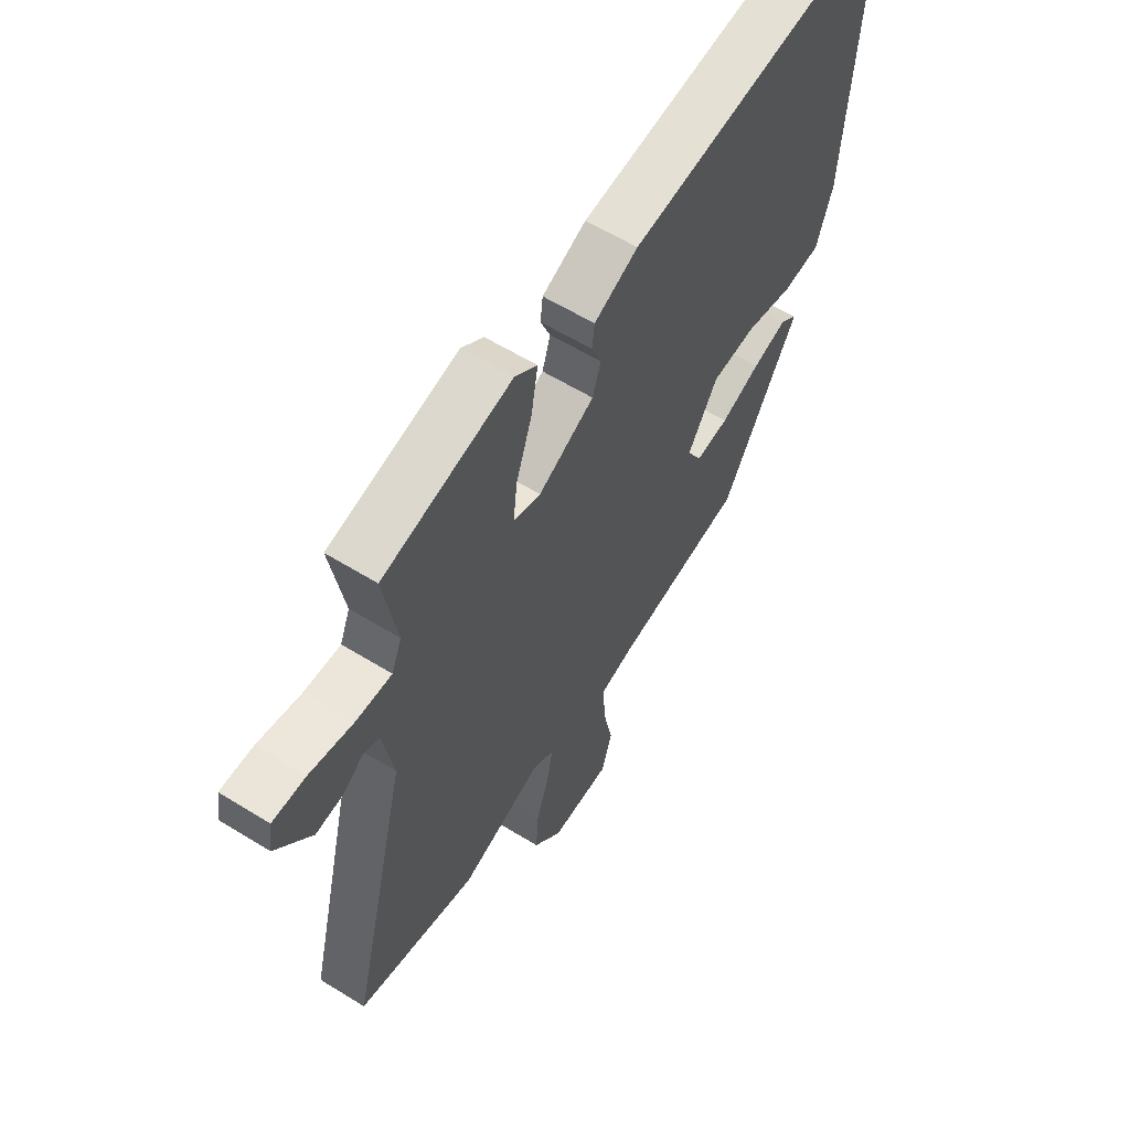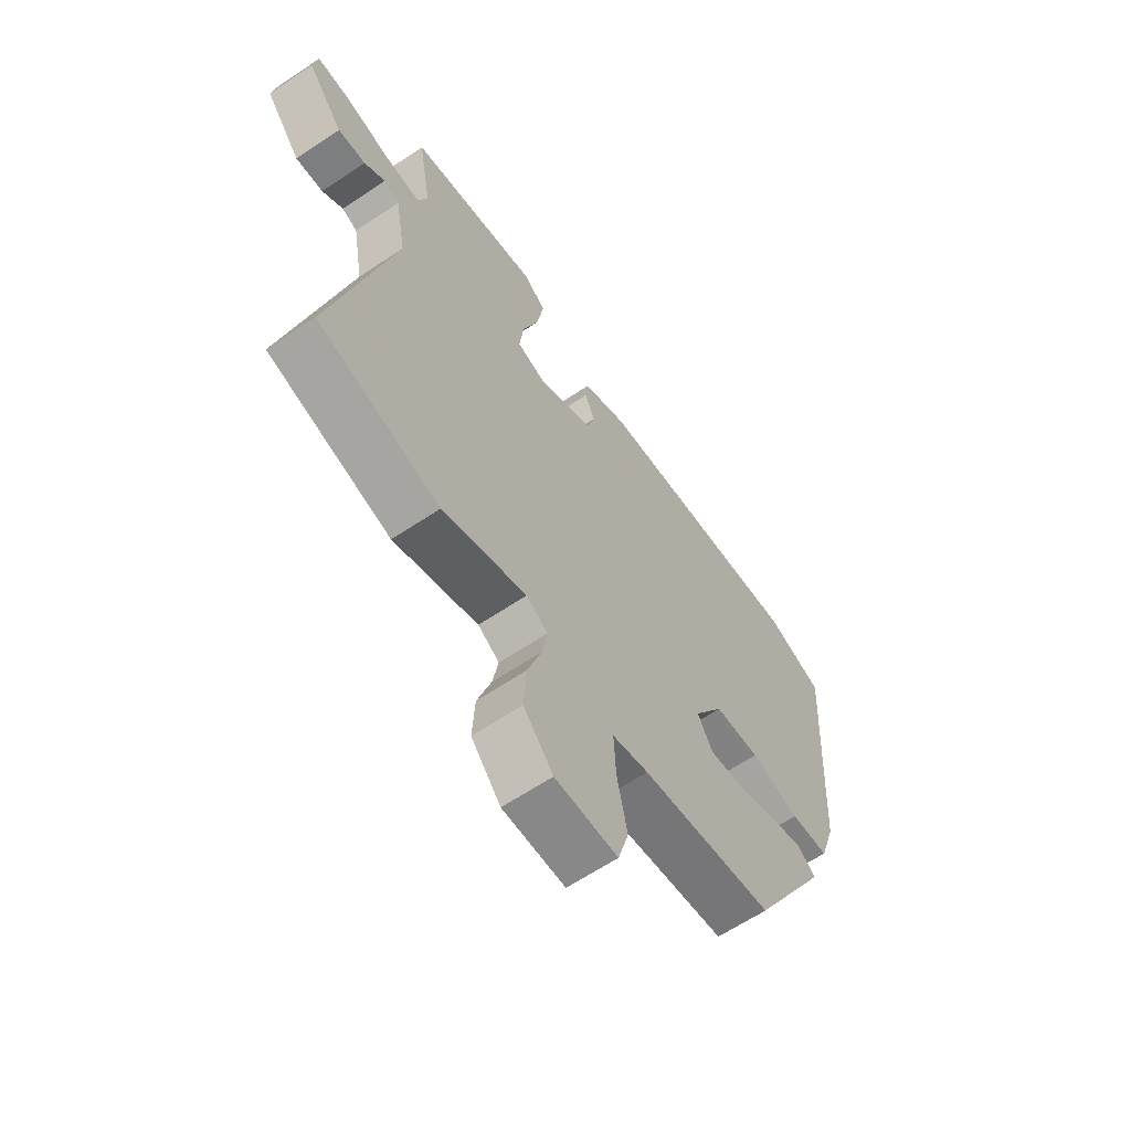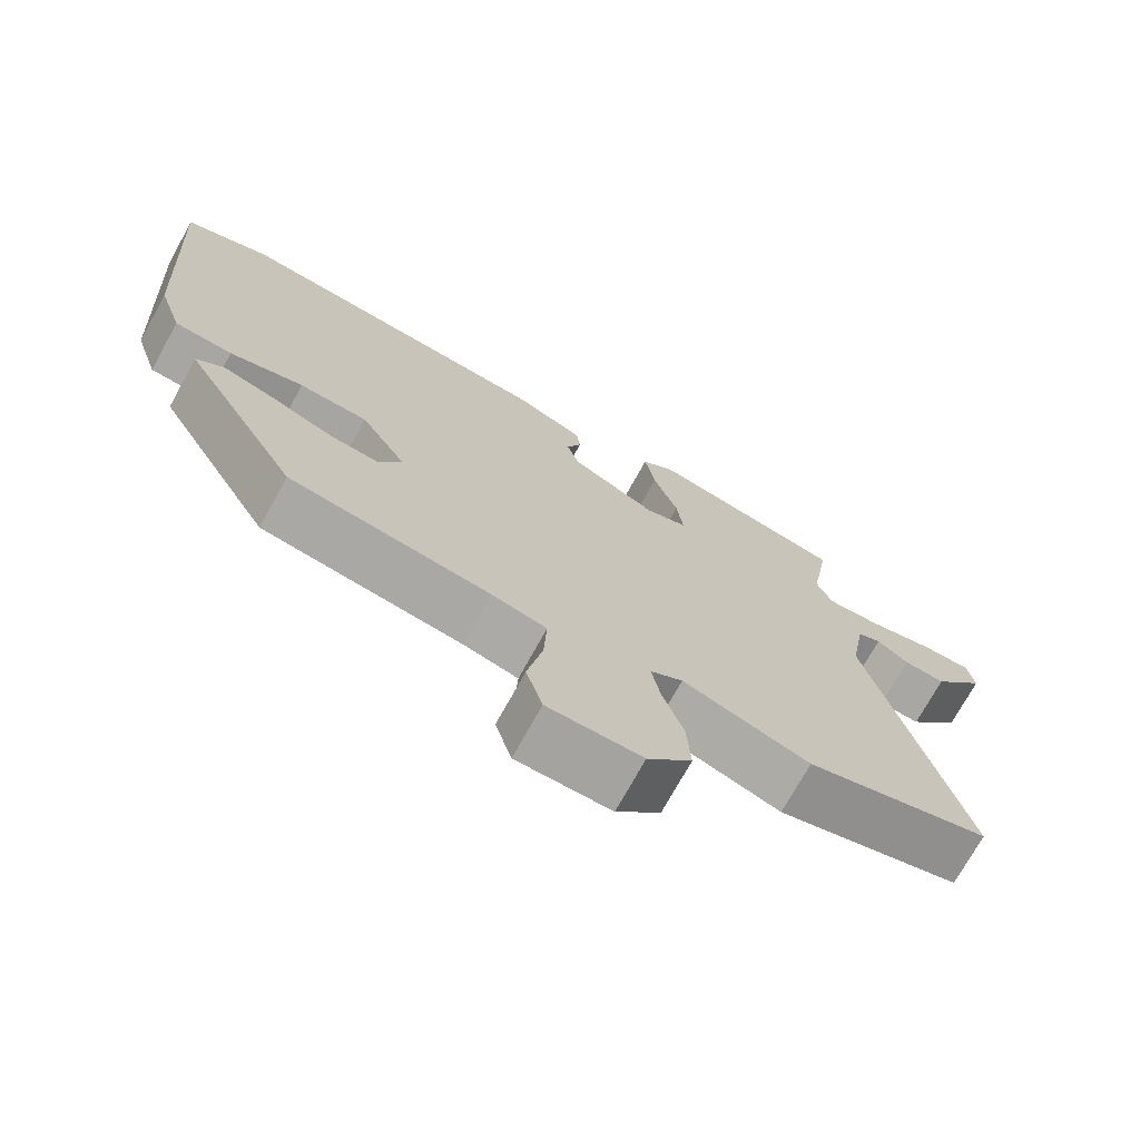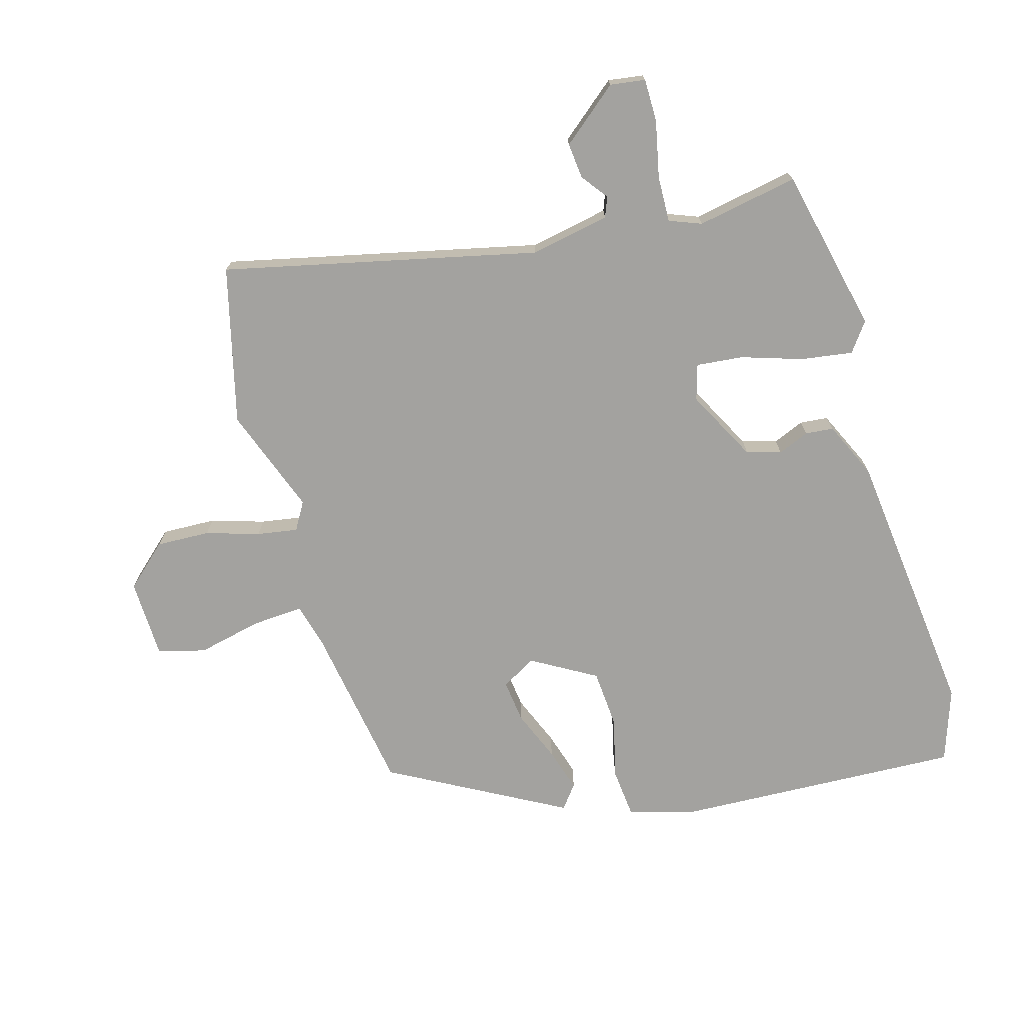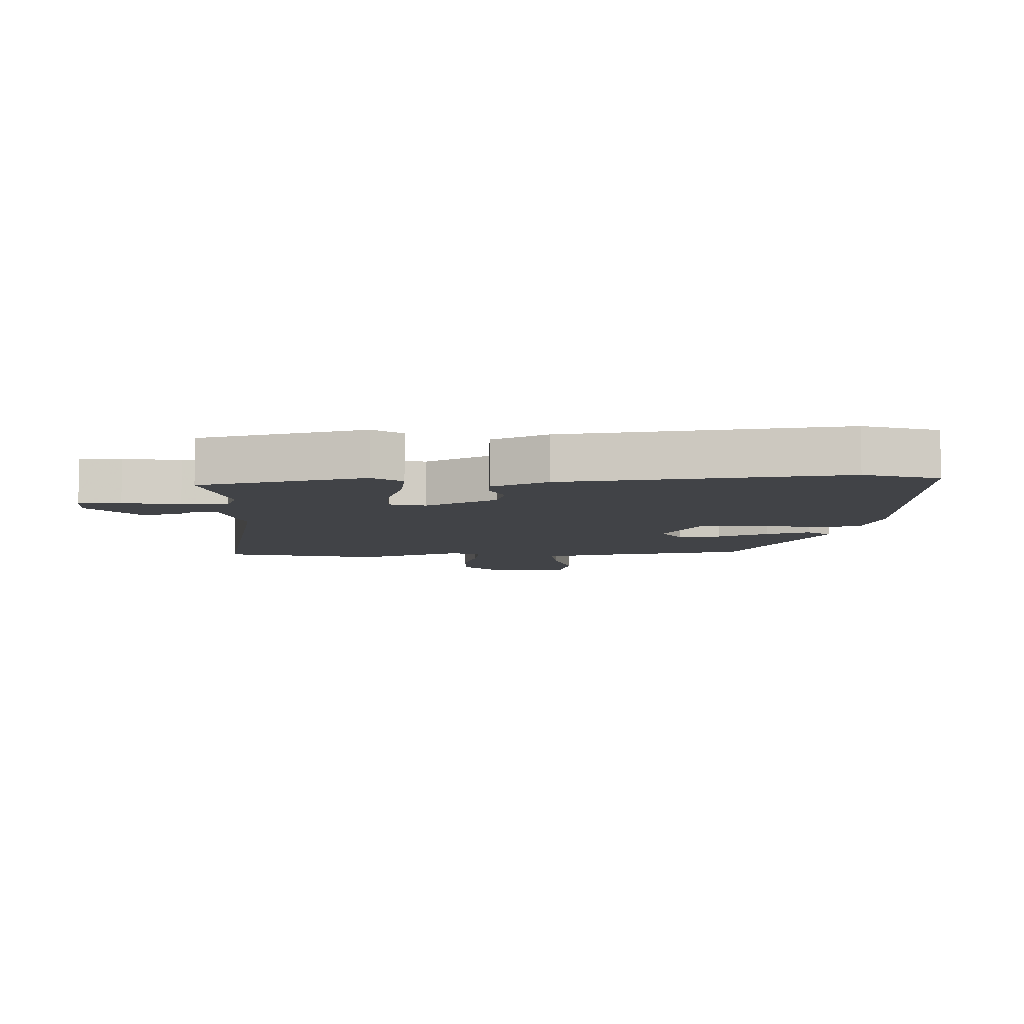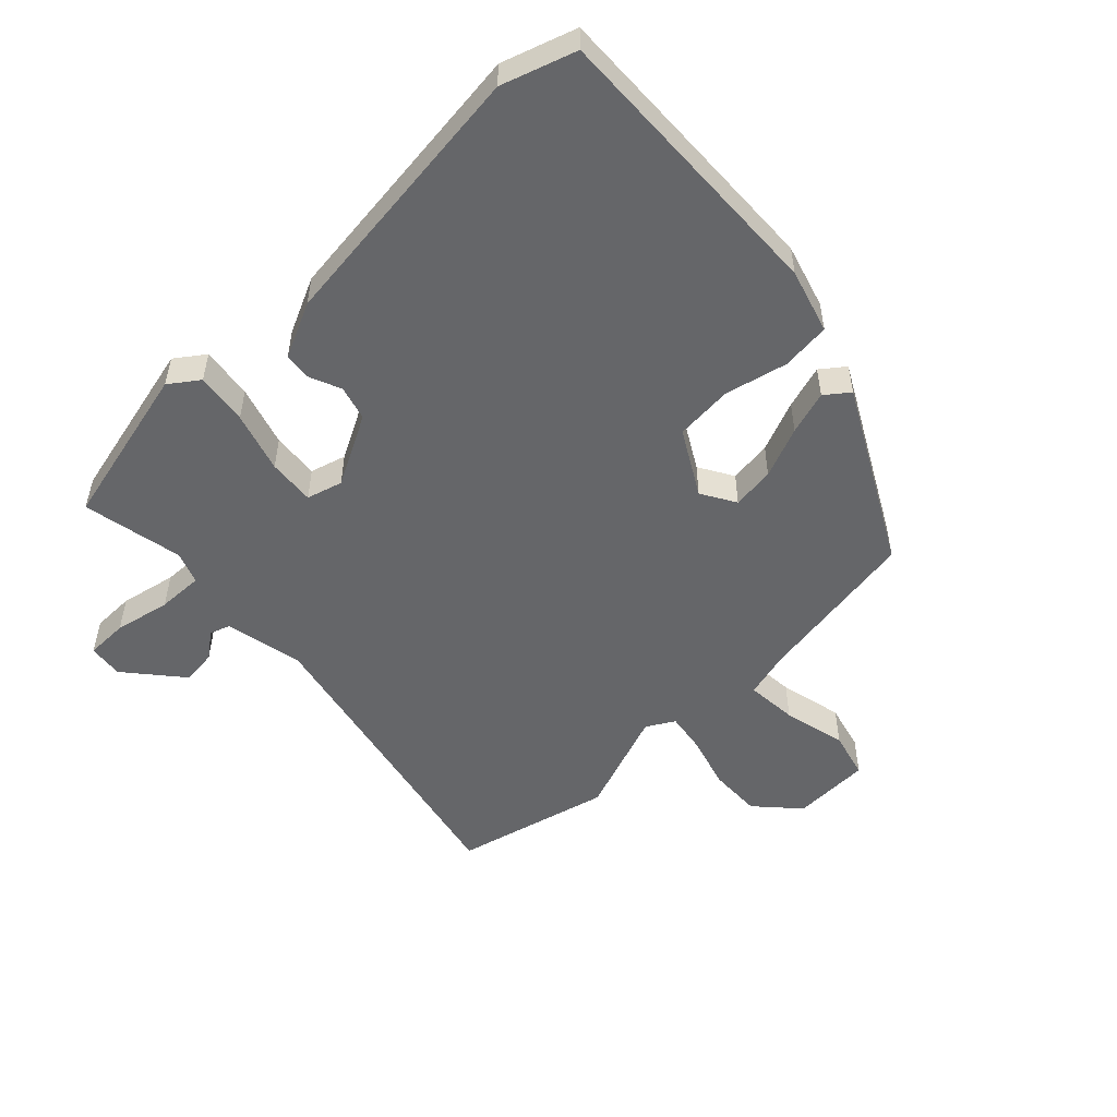
<metadata>
{"format":"obj","ext":"obj","renderer":"f3d","projection":"perspective","resolution":1024,"background":"white","views":[{"elev":60.0,"azim":-57.7,"up":"+Z"},{"elev":-63.2,"azim":-55.9,"up":"+Z"},{"elev":-72.8,"azim":151.1,"up":"+Z"},{"elev":-72.4,"azim":-72.9,"up":"+Y"},{"elev":-7.3,"azim":4.0,"up":"+Y"},{"elev":-51.9,"azim":45.4,"up":"+Y"}]}
</metadata>
<code>
v 0.305 0.07 -0.483
v 0.034 0.07 -0.521
v -0.04 0.07 -0.539
v -0.036 0.07 -0.622
v -0.015 0.07 -0.725
v -0.037 0.07 -0.801
v -0.164 0.07 -0.802
v -0.224 0.07 -0.733
v -0.219 0.07 -0.647
v -0.191 0.07 -0.562
v -0.179 0.07 -0.497
v -0.223 0.07 -0.47
v -0.395 0.07 -0.529
v -0.645 0.07 -0.461
v -0.521 0.07 0.04
v -0.543 0.07 0.167
v -0.575 0.07 0.18
v -0.618 0.07 0.149
v -0.675 0.07 0.144
v -0.748 0.07 0.236
v -0.739 0.07 0.292
v -0.671 0.07 0.291
v -0.581 0.07 0.27
v -0.507 0.07 0.266
v -0.486 0.07 0.317
v -0.513 0.07 0.48
v -0.247 0.07 0.535
v -0.201 0.07 0.5
v -0.215 0.07 0.417
v -0.248 0.07 0.321
v -0.257 0.07 0.246
v -0.2 0.07 0.228
v -0.084 0.07 0.286
v -0.067 0.07 0.341
v -0.087 0.07 0.391
v -0.082 0.07 0.436
v 0.009 0.07 0.476
v 0.452 0.07 0.517
v 0.569 0.07 0.475
v 0.54 0.07 0.01
v 0.507 0.07 -0.092
v 0.428 0.07 -0.098
v 0.328 0.07 -0.072
v 0.235 0.07 -0.077
v 0.173 0.07 -0.179
v 0.204 0.07 -0.235
v 0.273 0.07 -0.228
v 0.356 0.07 -0.196
v 0.427 0.07 -0.176
v 0.464 0.07 -0.206
v 0.305 0 -0.483
v 0.034 0 -0.521
v -0.04 0 -0.539
v -0.036 0 -0.622
v -0.015 0 -0.725
v -0.037 0 -0.801
v -0.164 0 -0.802
v -0.224 0 -0.733
v -0.219 0 -0.647
v -0.191 0 -0.562
v -0.179 0 -0.497
v -0.223 0 -0.47
v -0.395 0 -0.529
v -0.645 0 -0.461
v -0.521 0 0.04
v -0.543 0 0.167
v -0.575 0 0.18
v -0.618 0 0.149
v -0.675 0 0.144
v -0.748 0 0.236
v -0.739 0 0.292
v -0.671 0 0.291
v -0.581 0 0.27
v -0.507 0 0.266
v -0.486 0 0.317
v -0.513 0 0.48
v -0.247 0 0.535
v -0.201 0 0.5
v -0.215 0 0.417
v -0.248 0 0.321
v -0.257 0 0.246
v -0.2 0 0.228
v -0.084 0 0.286
v -0.067 0 0.341
v -0.087 0 0.391
v -0.082 0 0.436
v 0.009 0 0.476
v 0.452 0 0.517
v 0.569 0 0.475
v 0.54 0 0.01
v 0.507 0 -0.092
v 0.428 0 -0.098
v 0.328 0 -0.072
v 0.235 0 -0.077
v 0.173 0 -0.179
v 0.204 0 -0.235
v 0.273 0 -0.228
v 0.356 0 -0.196
v 0.427 0 -0.176
v 0.464 0 -0.206
f 50 1 2
f 49 50 2
f 48 49 2
f 47 48 2
f 46 47 2 3
f 45 46 3
f 41 42 43
f 40 41 43
f 39 40 43
f 38 39 43
f 37 38 43
f 36 37 43
f 35 36 43
f 34 35 43
f 33 34 43 44
f 32 33 44 45
f 28 29 30
f 27 28 30
f 26 27 30
f 25 26 30
f 24 25 30 31
f 32 45 3
f 31 32 3
f 24 31 3
f 23 24 3
f 21 22 23
f 20 21 23
f 19 20 23
f 18 19 23
f 17 18 23
f 12 13 14 15
f 11 12 15 16
f 8 9 10
f 7 8 10
f 6 7 10
f 5 6 10
f 4 5 10
f 4 10 11
f 3 4 11 16
f 16 17 23
f 3 16 23
f 52 51 100
f 52 100 99
f 52 99 98
f 52 98 97
f 53 52 97 96
f 53 96 95
f 93 92 91
f 93 91 90
f 93 90 89
f 93 89 88
f 93 88 87
f 93 87 86
f 93 86 85
f 93 85 84
f 94 93 84 83
f 95 94 83 82
f 80 79 78
f 80 78 77
f 80 77 76
f 80 76 75
f 81 80 75 74
f 53 95 82
f 53 82 81
f 53 81 74
f 53 74 73
f 73 72 71
f 73 71 70
f 73 70 69
f 73 69 68
f 73 68 67
f 65 64 63 62
f 66 65 62 61
f 60 59 58
f 60 58 57
f 60 57 56
f 60 56 55
f 60 55 54
f 61 60 54
f 66 61 54 53
f 73 67 66
f 73 66 53
f 1 51 52 2
f 2 52 53 3
f 3 53 54 4
f 4 54 55 5
f 5 55 56 6
f 6 56 57 7
f 7 57 58 8
f 8 58 59 9
f 9 59 60 10
f 10 60 61 11
f 11 61 62 12
f 12 62 63 13
f 13 63 64 14
f 14 64 65 15
f 15 65 66 16
f 16 66 67 17
f 17 67 68 18
f 18 68 69 19
f 19 69 70 20
f 20 70 71 21
f 21 71 72 22
f 22 72 73 23
f 23 73 74 24
f 24 74 75 25
f 25 75 76 26
f 26 76 77 27
f 27 77 78 28
f 28 78 79 29
f 29 79 80 30
f 30 80 81 31
f 31 81 82 32
f 32 82 83 33
f 33 83 84 34
f 34 84 85 35
f 35 85 86 36
f 36 86 87 37
f 37 87 88 38
f 38 88 89 39
f 39 89 90 40
f 40 90 91 41
f 41 91 92 42
f 42 92 93 43
f 43 93 94 44
f 44 94 95 45
f 45 95 96 46
f 46 96 97 47
f 47 97 98 48
f 48 98 99 49
f 49 99 100 50
f 50 100 51 1

</code>
